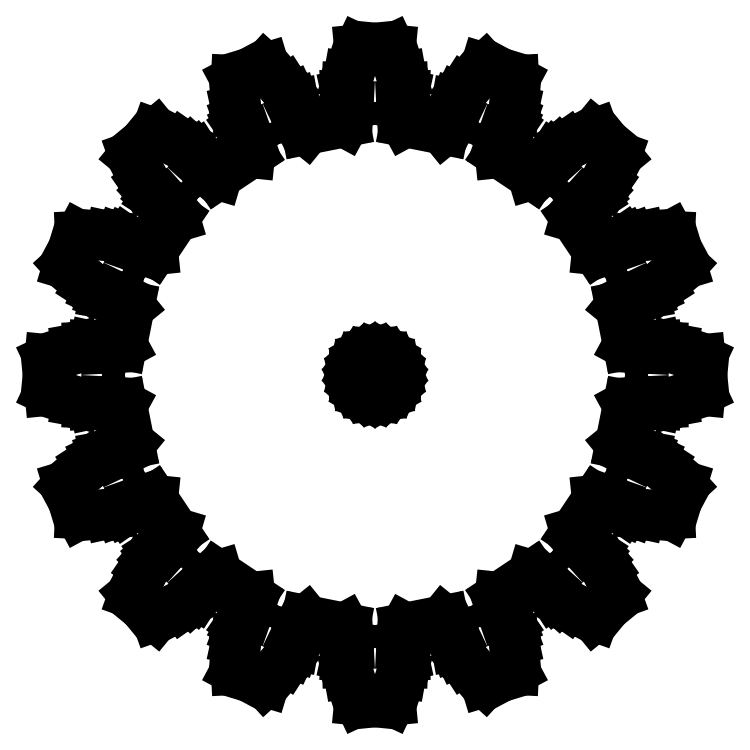
<metadata>
{"format":"dxf","ext":"dxf","renderer":"ezdxf+matplotlib","layout":"modelspace","background":"white","min_lineweight":24,"dpi":150}
</metadata>
<code>
0
SECTION
2
ENTITIES
0
LINE
8
0
10
20.65
20
-9.744
11
21.17
21
-8.77
0
LINE
8
0
10
21.17
20
-8.77
11
21.49
21
-7.715
0
LINE
8
0
10
21.49
20
-7.715
11
20.8
21
-6.946
0
LINE
8
0
10
20.8
20
-6.946
11
19.98
21
-6.254
0
LINE
8
0
10
19.98
20
-6.254
11
19.37
21
-5.859
0
LINE
8
0
10
19.37
20
-5.859
11
19.01
21
-5.692
0
LINE
8
0
10
19.01
20
-5.692
11
18.97
21
-5.676
0
LINE
8
0
10
18.97
20
-5.676
11
18.18
21
-5.532
0
LINE
8
0
10
18.18
20
-5.532
11
17.47
21
-5.196
0
LINE
8
0
10
17.47
20
-5.196
11
17.17
21
-4.817
0
LINE
8
0
10
17.17
20
-4.817
11
17.7
21
-2.119
0
LINE
8
0
10
17.7
20
-2.119
11
18.13
21
-1.886
0
LINE
8
0
10
18.13
20
-1.886
11
18.91
21
-1.845
0
LINE
8
0
10
18.91
20
-1.845
11
19.69
21
-2.014
0
LINE
8
0
10
19.69
20
-2.014
11
19.75
21
-2.018
0
LINE
8
0
10
19.75
20
-2.018
11
20.14
21
-1.999
0
LINE
8
0
10
20.14
20
-1.999
11
20.85
21
-1.869
0
LINE
8
0
10
20.85
20
-1.869
11
21.87
21
-1.542
0
LINE
8
0
10
21.87
20
-1.542
11
22.81
21
-1.098
0
LINE
8
0
10
22.81
20
-1.098
11
22.92
21
-2.149e-15
0
LINE
8
0
10
22.92
20
-2.149e-15
11
22.81
21
1.098
0
LINE
8
0
10
22.81
20
1.098
11
21.87
21
1.542
0
LINE
8
0
10
21.87
20
1.542
11
20.85
21
1.869
0
LINE
8
0
10
20.85
20
1.869
11
20.14
21
1.999
0
LINE
8
0
10
20.14
20
1.999
11
19.75
21
2.018
0
LINE
8
0
10
19.75
20
2.018
11
19.69
21
2.014
0
LINE
8
0
10
19.69
20
2.014
11
18.91
21
1.845
0
LINE
8
0
10
18.91
20
1.845
11
18.13
21
1.886
0
LINE
8
0
10
18.13
20
1.886
11
17.7
21
2.119
0
LINE
8
0
10
17.7
20
2.119
11
17.17
21
4.817
0
LINE
8
0
10
17.17
20
4.817
11
17.47
21
5.196
0
LINE
8
0
10
17.47
20
5.196
11
18.18
21
5.532
0
LINE
8
0
10
18.18
20
5.532
11
18.97
21
5.676
0
LINE
8
0
10
18.97
20
5.676
11
19.01
21
5.692
0
LINE
8
0
10
19.01
20
5.692
11
19.37
21
5.859
0
LINE
8
0
10
19.37
20
5.859
11
19.98
21
6.254
0
LINE
8
0
10
19.98
20
6.254
11
20.8
21
6.946
0
LINE
8
0
10
20.8
20
6.946
11
21.49
21
7.715
0
LINE
8
0
10
21.49
20
7.715
11
21.17
21
8.77
0
LINE
8
0
10
21.17
20
8.77
11
20.65
21
9.744
0
LINE
8
0
10
20.65
20
9.744
11
19.62
21
9.794
0
LINE
8
0
10
19.62
20
9.794
11
18.55
21
9.707
0
LINE
8
0
10
18.55
20
9.707
11
17.84
21
9.553
0
LINE
8
0
10
17.84
20
9.553
11
17.47
21
9.421
0
LINE
8
0
10
17.47
20
9.421
11
17.42
21
9.397
0
LINE
8
0
10
17.42
20
9.397
11
16.76
21
8.941
0
LINE
8
0
10
16.76
20
8.941
11
16.03
21
8.681
0
LINE
8
0
10
16.03
20
8.681
11
15.54
21
8.732
0
LINE
8
0
10
15.54
20
8.732
11
14.02
21
11.02
0
LINE
8
0
10
14.02
20
11.02
11
14.15
21
11.49
0
LINE
8
0
10
14.15
20
11.49
11
14.68
21
12.07
0
LINE
8
0
10
14.68
20
12.07
11
15.35
21
12.5
0
LINE
8
0
10
15.35
20
12.5
11
15.39
21
12.53
0
LINE
8
0
10
15.39
20
12.53
11
15.65
21
12.82
0
LINE
8
0
10
15.65
20
12.82
11
16.07
21
13.42
0
LINE
8
0
10
16.07
20
13.42
11
16.56
21
14.38
0
LINE
8
0
10
16.56
20
14.38
11
16.91
21
15.35
0
LINE
8
0
10
16.91
20
15.35
11
16.21
21
16.21
0
LINE
8
0
10
16.21
20
16.21
11
15.35
21
16.91
0
LINE
8
0
10
15.35
20
16.91
11
14.38
21
16.56
0
LINE
8
0
10
14.38
20
16.56
11
13.42
21
16.07
0
LINE
8
0
10
13.42
20
16.07
11
12.82
21
15.65
0
LINE
8
0
10
12.82
20
15.65
11
12.53
21
15.39
0
LINE
8
0
10
12.53
20
15.39
11
12.5
21
15.35
0
LINE
8
0
10
12.5
20
15.35
11
12.07
21
14.68
0
LINE
8
0
10
12.07
20
14.68
11
11.49
21
14.15
0
LINE
8
0
10
11.49
20
14.15
11
11.02
21
14.02
0
LINE
8
0
10
11.02
20
14.02
11
8.732
21
15.54
0
LINE
8
0
10
8.732
20
15.54
11
8.681
21
16.03
0
LINE
8
0
10
8.681
20
16.03
11
8.941
21
16.76
0
LINE
8
0
10
8.941
20
16.76
11
9.397
21
17.42
0
LINE
8
0
10
9.397
20
17.42
11
9.421
21
17.47
0
LINE
8
0
10
9.421
20
17.47
11
9.553
21
17.84
0
LINE
8
0
10
9.553
20
17.84
11
9.707
21
18.55
0
LINE
8
0
10
9.707
20
18.55
11
9.794
21
19.62
0
LINE
8
0
10
9.794
20
19.62
11
9.744
21
20.65
0
LINE
8
0
10
9.744
20
20.65
11
8.77
21
21.17
0
LINE
8
0
10
8.77
20
21.17
11
7.715
21
21.49
0
LINE
8
0
10
7.715
20
21.49
11
6.946
21
20.8
0
LINE
8
0
10
6.946
20
20.8
11
6.254
21
19.98
0
LINE
8
0
10
6.254
20
19.98
11
5.859
21
19.37
0
LINE
8
0
10
5.859
20
19.37
11
5.692
21
19.01
0
LINE
8
0
10
5.692
20
19.01
11
5.676
21
18.97
0
LINE
8
0
10
5.676
20
18.97
11
5.532
21
18.18
0
LINE
8
0
10
5.532
20
18.18
11
5.196
21
17.47
0
LINE
8
0
10
5.196
20
17.47
11
4.817
21
17.17
0
LINE
8
0
10
4.817
20
17.17
11
2.119
21
17.7
0
LINE
8
0
10
2.119
20
17.7
11
1.886
21
18.13
0
LINE
8
0
10
1.886
20
18.13
11
1.845
21
18.91
0
LINE
8
0
10
1.845
20
18.91
11
2.014
21
19.69
0
LINE
8
0
10
2.014
20
19.69
11
2.018
21
19.75
0
LINE
8
0
10
2.018
20
19.75
11
1.999
21
20.14
0
LINE
8
0
10
1.999
20
20.14
11
1.869
21
20.85
0
LINE
8
0
10
1.869
20
20.85
11
1.542
21
21.87
0
LINE
8
0
10
1.542
20
21.87
11
1.098
21
22.81
0
LINE
8
0
10
1.098
20
22.81
11
2.149e-15
21
22.92
0
LINE
8
0
10
2.149e-15
20
22.92
11
-1.098
21
22.81
0
LINE
8
0
10
-1.098
20
22.81
11
-1.542
21
21.87
0
LINE
8
0
10
-1.542
20
21.87
11
-1.869
21
20.85
0
LINE
8
0
10
-1.869
20
20.85
11
-1.999
21
20.14
0
LINE
8
0
10
-1.999
20
20.14
11
-2.018
21
19.75
0
LINE
8
0
10
-2.018
20
19.75
11
-2.014
21
19.69
0
LINE
8
0
10
-2.014
20
19.69
11
-1.845
21
18.91
0
LINE
8
0
10
-1.845
20
18.91
11
-1.886
21
18.13
0
LINE
8
0
10
-1.886
20
18.13
11
-2.119
21
17.7
0
LINE
8
0
10
-2.119
20
17.7
11
-4.817
21
17.17
0
LINE
8
0
10
-4.817
20
17.17
11
-5.196
21
17.47
0
LINE
8
0
10
-5.196
20
17.47
11
-5.532
21
18.18
0
LINE
8
0
10
-5.532
20
18.18
11
-5.676
21
18.97
0
LINE
8
0
10
-5.676
20
18.97
11
-5.692
21
19.01
0
LINE
8
0
10
-5.692
20
19.01
11
-5.859
21
19.37
0
LINE
8
0
10
-5.859
20
19.37
11
-6.254
21
19.98
0
LINE
8
0
10
-6.254
20
19.98
11
-6.946
21
20.8
0
LINE
8
0
10
-6.946
20
20.8
11
-7.715
21
21.49
0
LINE
8
0
10
-7.715
20
21.49
11
-8.77
21
21.17
0
LINE
8
0
10
-8.77
20
21.17
11
-9.744
21
20.65
0
LINE
8
0
10
-9.744
20
20.65
11
-9.794
21
19.62
0
LINE
8
0
10
-9.794
20
19.62
11
-9.707
21
18.55
0
LINE
8
0
10
-9.707
20
18.55
11
-9.553
21
17.84
0
LINE
8
0
10
-9.553
20
17.84
11
-9.421
21
17.47
0
LINE
8
0
10
-9.421
20
17.47
11
-9.397
21
17.42
0
LINE
8
0
10
-9.397
20
17.42
11
-8.941
21
16.76
0
LINE
8
0
10
-8.941
20
16.76
11
-8.681
21
16.03
0
LINE
8
0
10
-8.681
20
16.03
11
-8.732
21
15.54
0
LINE
8
0
10
-8.732
20
15.54
11
-11.02
21
14.02
0
LINE
8
0
10
-11.02
20
14.02
11
-11.49
21
14.15
0
LINE
8
0
10
-11.49
20
14.15
11
-12.07
21
14.68
0
LINE
8
0
10
-12.07
20
14.68
11
-12.5
21
15.35
0
LINE
8
0
10
-12.5
20
15.35
11
-12.53
21
15.39
0
LINE
8
0
10
-12.53
20
15.39
11
-12.82
21
15.65
0
LINE
8
0
10
-12.82
20
15.65
11
-13.42
21
16.07
0
LINE
8
0
10
-13.42
20
16.07
11
-14.38
21
16.56
0
LINE
8
0
10
-14.38
20
16.56
11
-15.35
21
16.91
0
LINE
8
0
10
-15.35
20
16.91
11
-16.21
21
16.21
0
LINE
8
0
10
-16.21
20
16.21
11
-16.91
21
15.35
0
LINE
8
0
10
-16.91
20
15.35
11
-16.56
21
14.38
0
LINE
8
0
10
-16.56
20
14.38
11
-16.07
21
13.42
0
LINE
8
0
10
-16.07
20
13.42
11
-15.65
21
12.82
0
LINE
8
0
10
-15.65
20
12.82
11
-15.39
21
12.53
0
LINE
8
0
10
-15.39
20
12.53
11
-15.35
21
12.5
0
LINE
8
0
10
-15.35
20
12.5
11
-14.68
21
12.07
0
LINE
8
0
10
-14.68
20
12.07
11
-14.15
21
11.49
0
LINE
8
0
10
-14.15
20
11.49
11
-14.02
21
11.02
0
LINE
8
0
10
-14.02
20
11.02
11
-15.54
21
8.732
0
LINE
8
0
10
-15.54
20
8.732
11
-16.03
21
8.681
0
LINE
8
0
10
-16.03
20
8.681
11
-16.76
21
8.941
0
LINE
8
0
10
-16.76
20
8.941
11
-17.42
21
9.397
0
LINE
8
0
10
-17.42
20
9.397
11
-17.47
21
9.421
0
LINE
8
0
10
-17.47
20
9.421
11
-17.84
21
9.553
0
LINE
8
0
10
-17.84
20
9.553
11
-18.55
21
9.707
0
LINE
8
0
10
-18.55
20
9.707
11
-19.62
21
9.794
0
LINE
8
0
10
-19.62
20
9.794
11
-20.65
21
9.744
0
LINE
8
0
10
-20.65
20
9.744
11
-21.17
21
8.77
0
LINE
8
0
10
-21.17
20
8.77
11
-21.49
21
7.715
0
LINE
8
0
10
-21.49
20
7.715
11
-20.8
21
6.946
0
LINE
8
0
10
-20.8
20
6.946
11
-19.98
21
6.254
0
LINE
8
0
10
-19.98
20
6.254
11
-19.37
21
5.859
0
LINE
8
0
10
-19.37
20
5.859
11
-19.01
21
5.692
0
LINE
8
0
10
-19.01
20
5.692
11
-18.97
21
5.676
0
LINE
8
0
10
-18.97
20
5.676
11
-18.18
21
5.532
0
LINE
8
0
10
-18.18
20
5.532
11
-17.47
21
5.196
0
LINE
8
0
10
-17.47
20
5.196
11
-17.17
21
4.817
0
LINE
8
0
10
-17.17
20
4.817
11
-17.7
21
2.119
0
LINE
8
0
10
-17.7
20
2.119
11
-18.13
21
1.886
0
LINE
8
0
10
-18.13
20
1.886
11
-18.91
21
1.845
0
LINE
8
0
10
-18.91
20
1.845
11
-19.69
21
2.014
0
LINE
8
0
10
-19.69
20
2.014
11
-19.75
21
2.018
0
LINE
8
0
10
-19.75
20
2.018
11
-20.14
21
1.999
0
LINE
8
0
10
-20.14
20
1.999
11
-20.85
21
1.869
0
LINE
8
0
10
-20.85
20
1.869
11
-21.87
21
1.542
0
LINE
8
0
10
-21.87
20
1.542
11
-22.81
21
1.098
0
LINE
8
0
10
-22.81
20
1.098
11
-22.92
21
3.926e-15
0
LINE
8
0
10
-22.92
20
3.926e-15
11
-22.81
21
-1.098
0
LINE
8
0
10
-22.81
20
-1.098
11
-21.87
21
-1.542
0
LINE
8
0
10
-21.87
20
-1.542
11
-20.85
21
-1.869
0
LINE
8
0
10
-20.85
20
-1.869
11
-20.14
21
-1.999
0
LINE
8
0
10
-20.14
20
-1.999
11
-19.75
21
-2.018
0
LINE
8
0
10
-19.75
20
-2.018
11
-19.69
21
-2.014
0
LINE
8
0
10
-19.69
20
-2.014
11
-18.91
21
-1.845
0
LINE
8
0
10
-18.91
20
-1.845
11
-18.13
21
-1.886
0
LINE
8
0
10
-18.13
20
-1.886
11
-17.7
21
-2.119
0
LINE
8
0
10
-17.7
20
-2.119
11
-17.17
21
-4.817
0
LINE
8
0
10
-17.17
20
-4.817
11
-17.47
21
-5.196
0
LINE
8
0
10
-17.47
20
-5.196
11
-18.18
21
-5.532
0
LINE
8
0
10
-18.18
20
-5.532
11
-18.97
21
-5.676
0
LINE
8
0
10
-18.97
20
-5.676
11
-19.01
21
-5.692
0
LINE
8
0
10
-19.01
20
-5.692
11
-19.37
21
-5.859
0
LINE
8
0
10
-19.37
20
-5.859
11
-19.98
21
-6.254
0
LINE
8
0
10
-19.98
20
-6.254
11
-20.8
21
-6.946
0
LINE
8
0
10
-20.8
20
-6.946
11
-21.49
21
-7.715
0
LINE
8
0
10
-21.49
20
-7.715
11
-21.17
21
-8.77
0
LINE
8
0
10
-21.17
20
-8.77
11
-20.65
21
-9.744
0
LINE
8
0
10
-20.65
20
-9.744
11
-19.62
21
-9.794
0
LINE
8
0
10
-19.62
20
-9.794
11
-18.55
21
-9.707
0
LINE
8
0
10
-18.55
20
-9.707
11
-17.84
21
-9.553
0
LINE
8
0
10
-17.84
20
-9.553
11
-17.47
21
-9.421
0
LINE
8
0
10
-17.47
20
-9.421
11
-17.42
21
-9.397
0
LINE
8
0
10
-17.42
20
-9.397
11
-16.76
21
-8.941
0
LINE
8
0
10
-16.76
20
-8.941
11
-16.03
21
-8.681
0
LINE
8
0
10
-16.03
20
-8.681
11
-15.54
21
-8.732
0
LINE
8
0
10
-15.54
20
-8.732
11
-14.02
21
-11.02
0
LINE
8
0
10
-14.02
20
-11.02
11
-14.15
21
-11.49
0
LINE
8
0
10
-14.15
20
-11.49
11
-14.68
21
-12.07
0
LINE
8
0
10
-14.68
20
-12.07
11
-15.35
21
-12.5
0
LINE
8
0
10
-15.35
20
-12.5
11
-15.39
21
-12.53
0
LINE
8
0
10
-15.39
20
-12.53
11
-15.65
21
-12.82
0
LINE
8
0
10
-15.65
20
-12.82
11
-16.07
21
-13.42
0
LINE
8
0
10
-16.07
20
-13.42
11
-16.56
21
-14.38
0
LINE
8
0
10
-16.56
20
-14.38
11
-16.91
21
-15.35
0
LINE
8
0
10
-16.91
20
-15.35
11
-16.21
21
-16.21
0
LINE
8
0
10
-16.21
20
-16.21
11
-15.35
21
-16.91
0
LINE
8
0
10
-15.35
20
-16.91
11
-14.38
21
-16.56
0
LINE
8
0
10
-14.38
20
-16.56
11
-13.42
21
-16.07
0
LINE
8
0
10
-13.42
20
-16.07
11
-12.82
21
-15.65
0
LINE
8
0
10
-12.82
20
-15.65
11
-12.53
21
-15.39
0
LINE
8
0
10
-12.53
20
-15.39
11
-12.5
21
-15.35
0
LINE
8
0
10
-12.5
20
-15.35
11
-12.07
21
-14.68
0
LINE
8
0
10
-12.07
20
-14.68
11
-11.49
21
-14.15
0
LINE
8
0
10
-11.49
20
-14.15
11
-11.02
21
-14.02
0
LINE
8
0
10
-11.02
20
-14.02
11
-8.732
21
-15.54
0
LINE
8
0
10
-8.732
20
-15.54
11
-8.681
21
-16.03
0
LINE
8
0
10
-8.681
20
-16.03
11
-8.941
21
-16.76
0
LINE
8
0
10
-8.941
20
-16.76
11
-9.397
21
-17.42
0
LINE
8
0
10
-9.397
20
-17.42
11
-9.421
21
-17.47
0
LINE
8
0
10
-9.421
20
-17.47
11
-9.553
21
-17.84
0
LINE
8
0
10
-9.553
20
-17.84
11
-9.707
21
-18.55
0
LINE
8
0
10
-9.707
20
-18.55
11
-9.794
21
-19.62
0
LINE
8
0
10
-9.794
20
-19.62
11
-9.744
21
-20.65
0
LINE
8
0
10
-9.744
20
-20.65
11
-8.77
21
-21.17
0
LINE
8
0
10
-8.77
20
-21.17
11
-7.715
21
-21.49
0
LINE
8
0
10
-7.715
20
-21.49
11
-6.946
21
-20.8
0
LINE
8
0
10
-6.946
20
-20.8
11
-6.254
21
-19.98
0
LINE
8
0
10
-6.254
20
-19.98
11
-5.859
21
-19.37
0
LINE
8
0
10
-5.859
20
-19.37
11
-5.692
21
-19.01
0
LINE
8
0
10
-5.692
20
-19.01
11
-5.676
21
-18.97
0
LINE
8
0
10
-5.676
20
-18.97
11
-5.532
21
-18.18
0
LINE
8
0
10
-5.532
20
-18.18
11
-5.196
21
-17.47
0
LINE
8
0
10
-5.196
20
-17.47
11
-4.817
21
-17.17
0
LINE
8
0
10
-4.817
20
-17.17
11
-2.119
21
-17.7
0
LINE
8
0
10
-2.119
20
-17.7
11
-1.886
21
-18.13
0
LINE
8
0
10
-1.886
20
-18.13
11
-1.845
21
-18.91
0
LINE
8
0
10
-1.845
20
-18.91
11
-2.014
21
-19.69
0
LINE
8
0
10
-2.014
20
-19.69
11
-2.018
21
-19.75
0
LINE
8
0
10
-2.018
20
-19.75
11
-1.999
21
-20.14
0
LINE
8
0
10
-1.999
20
-20.14
11
-1.869
21
-20.85
0
LINE
8
0
10
-1.869
20
-20.85
11
-1.542
21
-21.87
0
LINE
8
0
10
-1.542
20
-21.87
11
-1.098
21
-22.81
0
LINE
8
0
10
-1.098
20
-22.81
11
4.956e-15
21
-22.92
0
LINE
8
0
10
4.956e-15
20
-22.92
11
1.098
21
-22.81
0
LINE
8
0
10
1.098
20
-22.81
11
1.542
21
-21.87
0
LINE
8
0
10
1.542
20
-21.87
11
1.869
21
-20.85
0
LINE
8
0
10
1.869
20
-20.85
11
1.999
21
-20.14
0
LINE
8
0
10
1.999
20
-20.14
11
2.018
21
-19.75
0
LINE
8
0
10
2.018
20
-19.75
11
2.014
21
-19.69
0
LINE
8
0
10
2.014
20
-19.69
11
1.845
21
-18.91
0
LINE
8
0
10
1.845
20
-18.91
11
1.886
21
-18.13
0
LINE
8
0
10
1.886
20
-18.13
11
2.119
21
-17.7
0
LINE
8
0
10
2.119
20
-17.7
11
4.817
21
-17.17
0
LINE
8
0
10
4.817
20
-17.17
11
5.196
21
-17.47
0
LINE
8
0
10
5.196
20
-17.47
11
5.532
21
-18.18
0
LINE
8
0
10
5.532
20
-18.18
11
5.676
21
-18.97
0
LINE
8
0
10
5.676
20
-18.97
11
5.692
21
-19.01
0
LINE
8
0
10
5.692
20
-19.01
11
5.859
21
-19.37
0
LINE
8
0
10
5.859
20
-19.37
11
6.254
21
-19.98
0
LINE
8
0
10
6.254
20
-19.98
11
6.946
21
-20.8
0
LINE
8
0
10
6.946
20
-20.8
11
7.715
21
-21.49
0
LINE
8
0
10
7.715
20
-21.49
11
8.77
21
-21.17
0
LINE
8
0
10
8.77
20
-21.17
11
9.744
21
-20.65
0
LINE
8
0
10
9.744
20
-20.65
11
9.794
21
-19.62
0
LINE
8
0
10
9.794
20
-19.62
11
9.707
21
-18.55
0
LINE
8
0
10
9.707
20
-18.55
11
9.553
21
-17.84
0
LINE
8
0
10
9.553
20
-17.84
11
9.421
21
-17.47
0
LINE
8
0
10
9.421
20
-17.47
11
9.397
21
-17.42
0
LINE
8
0
10
9.397
20
-17.42
11
8.941
21
-16.76
0
LINE
8
0
10
8.941
20
-16.76
11
8.681
21
-16.03
0
LINE
8
0
10
8.681
20
-16.03
11
8.732
21
-15.54
0
LINE
8
0
10
8.732
20
-15.54
11
11.02
21
-14.02
0
LINE
8
0
10
11.02
20
-14.02
11
11.49
21
-14.15
0
LINE
8
0
10
11.49
20
-14.15
11
12.07
21
-14.68
0
LINE
8
0
10
12.07
20
-14.68
11
12.5
21
-15.35
0
LINE
8
0
10
12.5
20
-15.35
11
12.53
21
-15.39
0
LINE
8
0
10
12.53
20
-15.39
11
12.82
21
-15.65
0
LINE
8
0
10
12.82
20
-15.65
11
13.42
21
-16.07
0
LINE
8
0
10
13.42
20
-16.07
11
14.38
21
-16.56
0
LINE
8
0
10
14.38
20
-16.56
11
15.35
21
-16.91
0
LINE
8
0
10
15.35
20
-16.91
11
16.21
21
-16.21
0
LINE
8
0
10
16.21
20
-16.21
11
16.91
21
-15.35
0
LINE
8
0
10
16.91
20
-15.35
11
16.56
21
-14.38
0
LINE
8
0
10
16.56
20
-14.38
11
16.07
21
-13.42
0
LINE
8
0
10
16.07
20
-13.42
11
15.65
21
-12.82
0
LINE
8
0
10
15.65
20
-12.82
11
15.39
21
-12.53
0
LINE
8
0
10
15.39
20
-12.53
11
15.35
21
-12.5
0
LINE
8
0
10
15.35
20
-12.5
11
14.68
21
-12.07
0
LINE
8
0
10
14.68
20
-12.07
11
14.15
21
-11.49
0
LINE
8
0
10
14.15
20
-11.49
11
14.02
21
-11.02
0
LINE
8
0
10
14.02
20
-11.02
11
15.54
21
-8.732
0
LINE
8
0
10
15.54
20
-8.732
11
16.03
21
-8.681
0
LINE
8
0
10
16.03
20
-8.681
11
16.76
21
-8.941
0
LINE
8
0
10
16.76
20
-8.941
11
17.42
21
-9.397
0
LINE
8
0
10
17.42
20
-9.397
11
17.47
21
-9.421
0
LINE
8
0
10
17.47
20
-9.421
11
17.84
21
-9.553
0
LINE
8
0
10
17.84
20
-9.553
11
18.55
21
-9.707
0
LINE
8
0
10
18.55
20
-9.707
11
19.62
21
-9.794
0
LINE
8
0
10
19.62
20
-9.794
11
20.65
21
-9.744
0
LINE
8
0
10
0.3119
20
-1.467
11
9.185e-17
21
-1.5
0
LINE
8
0
10
9.185e-17
20
-1.5
11
-0.3119
21
-1.467
0
LINE
8
0
10
-0.3119
20
-1.467
11
-0.6101
21
-1.37
0
LINE
8
0
10
-0.6101
20
-1.37
11
-0.8817
21
-1.214
0
LINE
8
0
10
-0.8817
20
-1.214
11
-1.115
21
-1.004
0
LINE
8
0
10
-1.115
20
-1.004
11
-1.299
21
-0.75
0
LINE
8
0
10
-1.299
20
-0.75
11
-1.427
21
-0.4635
0
LINE
8
0
10
-1.427
20
-0.4635
11
-1.492
21
-0.1568
0
LINE
8
0
10
-1.492
20
-0.1568
11
-1.492
21
0.1568
0
LINE
8
0
10
-1.492
20
0.1568
11
-1.427
21
0.4635
0
LINE
8
0
10
-1.427
20
0.4635
11
-1.299
21
0.75
0
LINE
8
0
10
-1.299
20
0.75
11
-1.115
21
1.004
0
LINE
8
0
10
-1.115
20
1.004
11
-0.8817
21
1.214
0
LINE
8
0
10
-0.8817
20
1.214
11
-0.6101
21
1.37
0
LINE
8
0
10
-0.6101
20
1.37
11
-0.3119
21
1.467
0
LINE
8
0
10
-0.3119
20
1.467
11
7.58e-16
21
1.5
0
LINE
8
0
10
7.58e-16
20
1.5
11
0.3119
21
1.467
0
LINE
8
0
10
0.3119
20
1.467
11
0.6101
21
1.37
0
LINE
8
0
10
0.6101
20
1.37
11
0.8817
21
1.214
0
LINE
8
0
10
0.8817
20
1.214
11
1.115
21
1.004
0
LINE
8
0
10
1.115
20
1.004
11
1.299
21
0.75
0
LINE
8
0
10
1.299
20
0.75
11
1.427
21
0.4635
0
LINE
8
0
10
1.427
20
0.4635
11
1.492
21
0.1568
0
LINE
8
0
10
1.492
20
0.1568
11
1.492
21
-0.1568
0
LINE
8
0
10
1.492
20
-0.1568
11
1.427
21
-0.4635
0
LINE
8
0
10
1.427
20
-0.4635
11
1.299
21
-0.75
0
LINE
8
0
10
1.299
20
-0.75
11
1.115
21
-1.004
0
LINE
8
0
10
1.115
20
-1.004
11
0.8817
21
-1.214
0
LINE
8
0
10
0.8817
20
-1.214
11
0.6101
21
-1.37
0
LINE
8
0
10
0.6101
20
-1.37
11
0.3119
21
-1.467
0
ENDSEC
0
EOF

</code>
